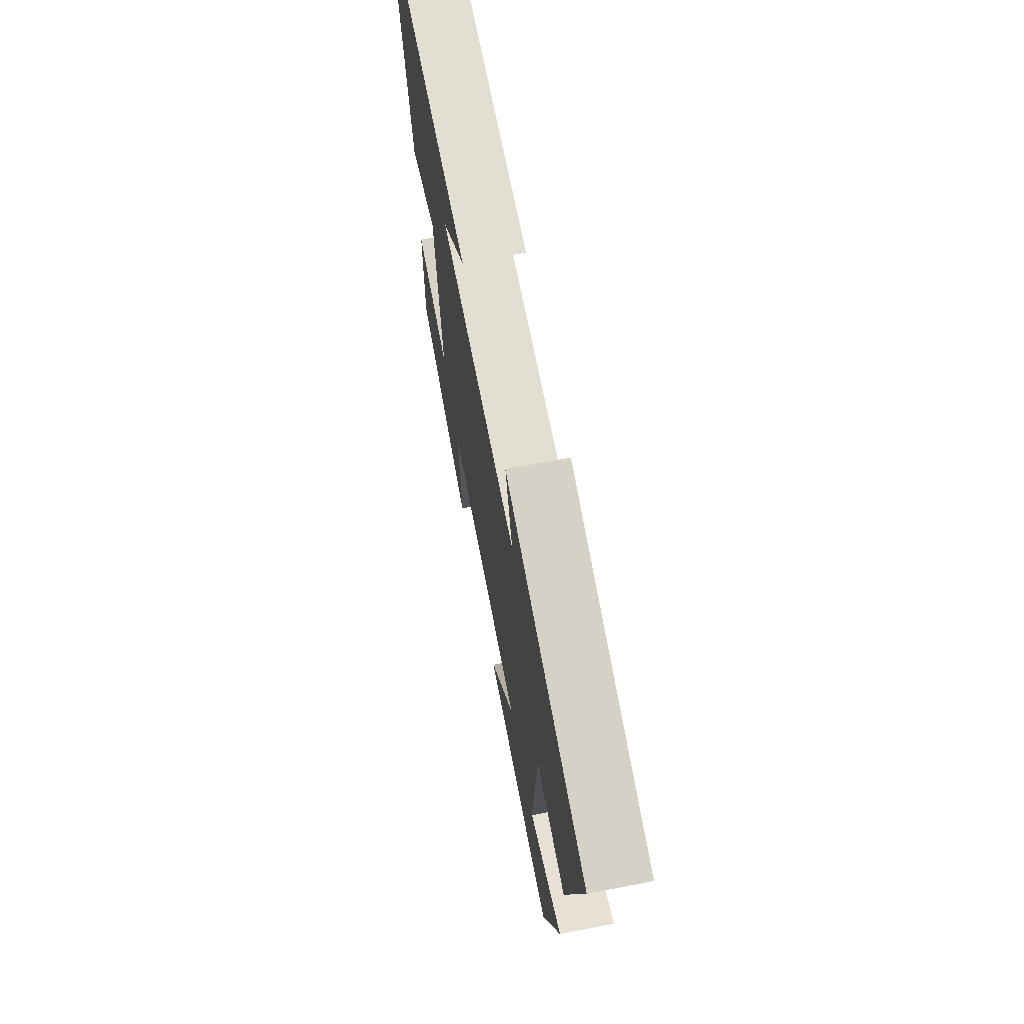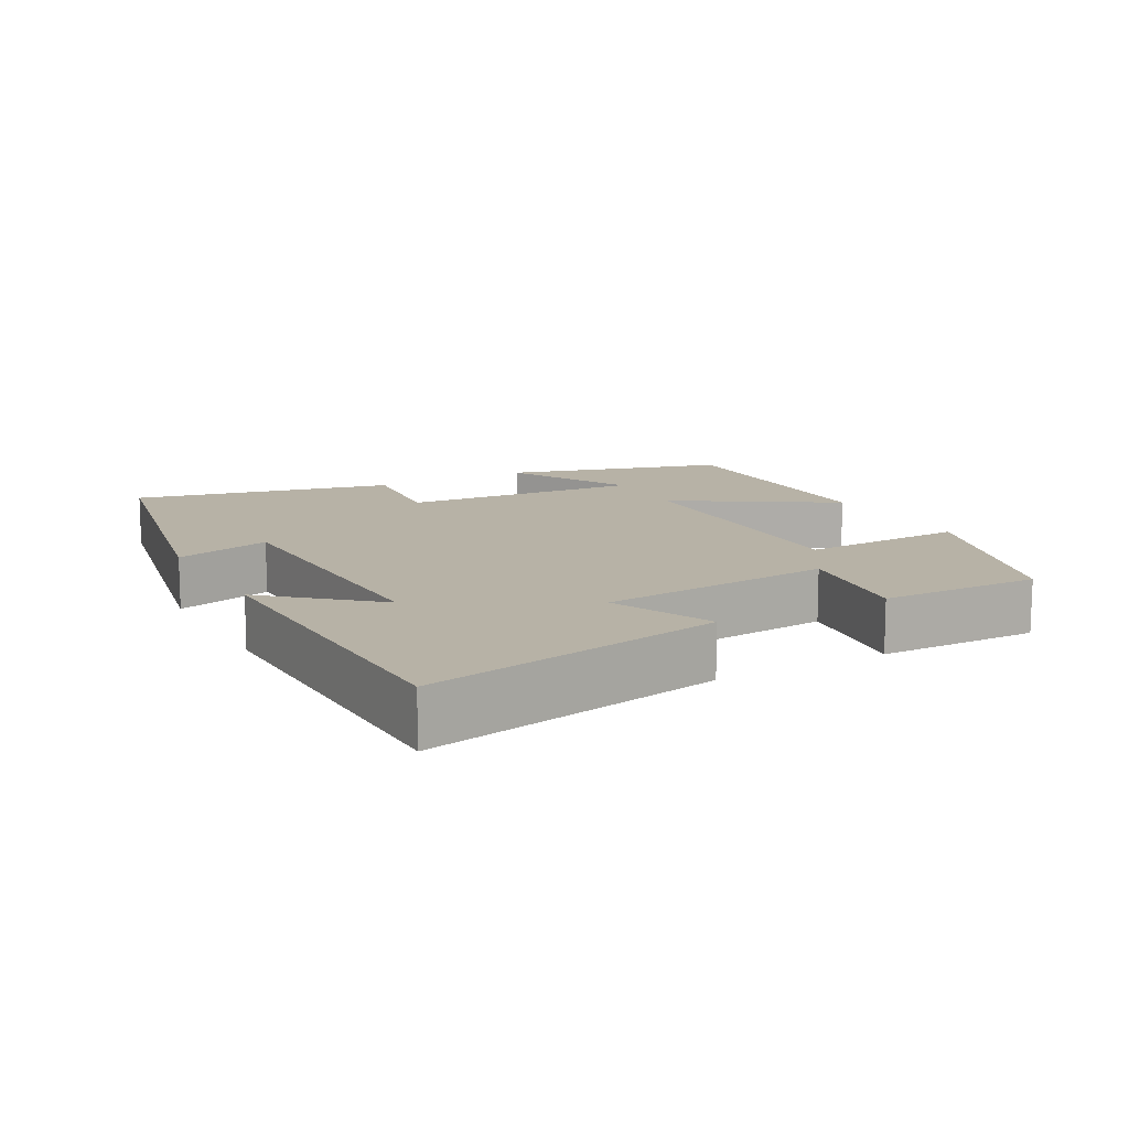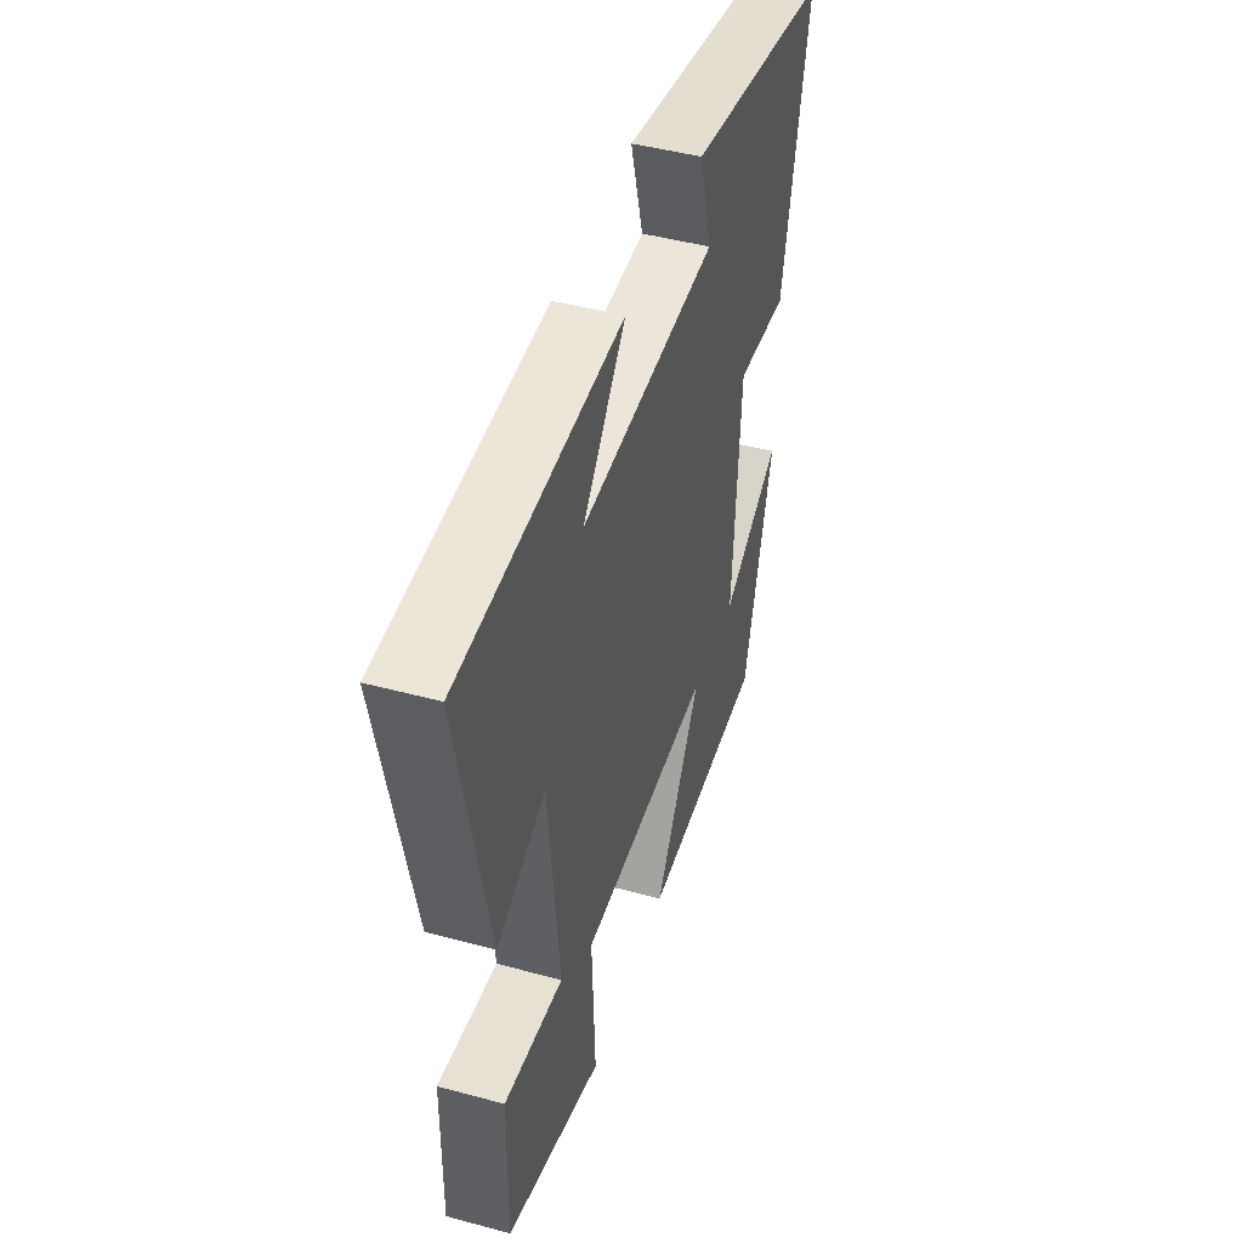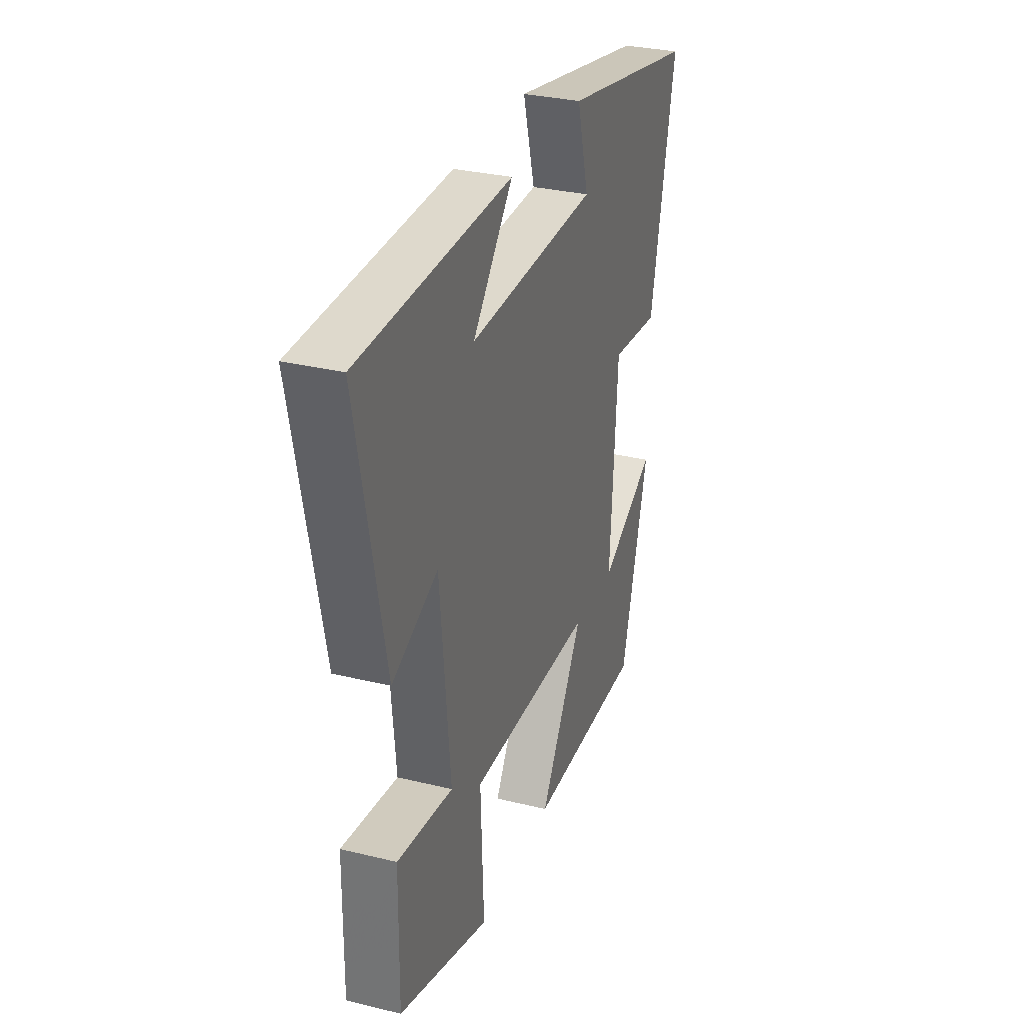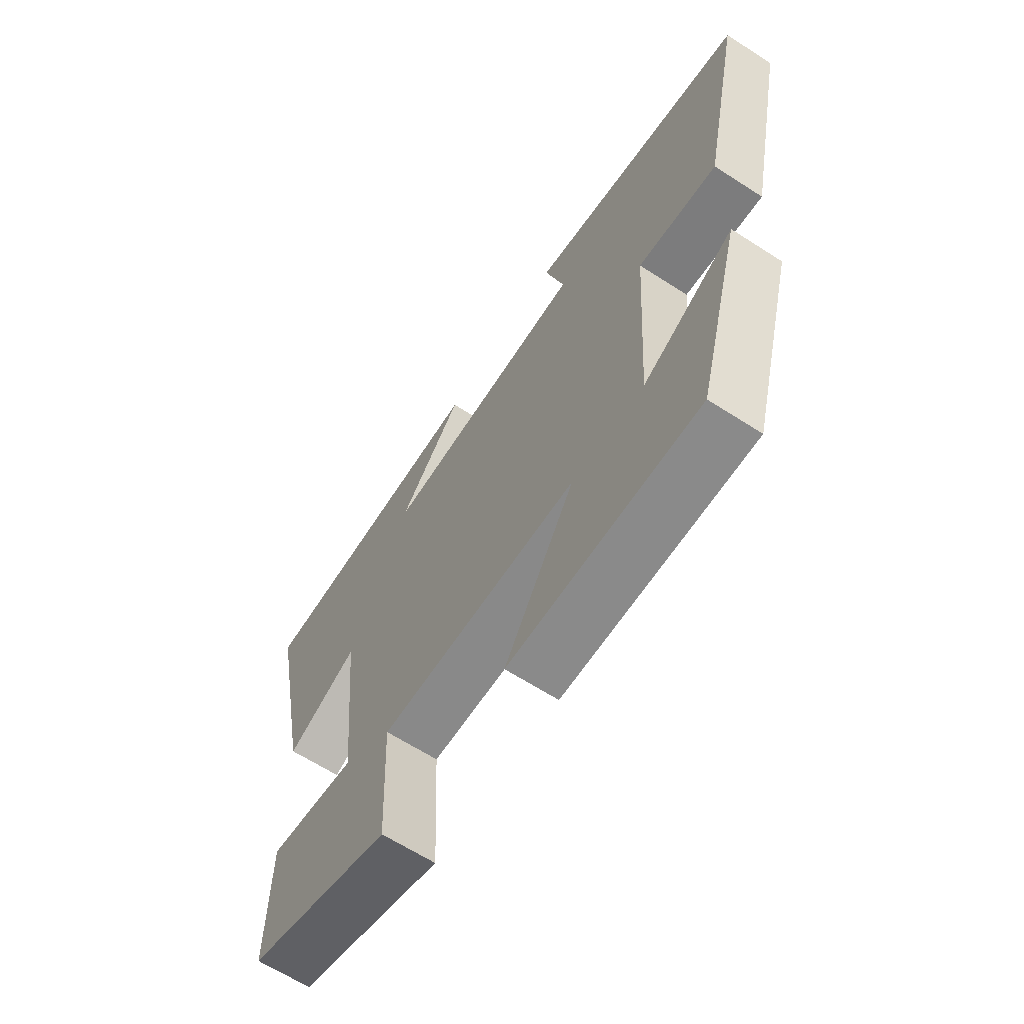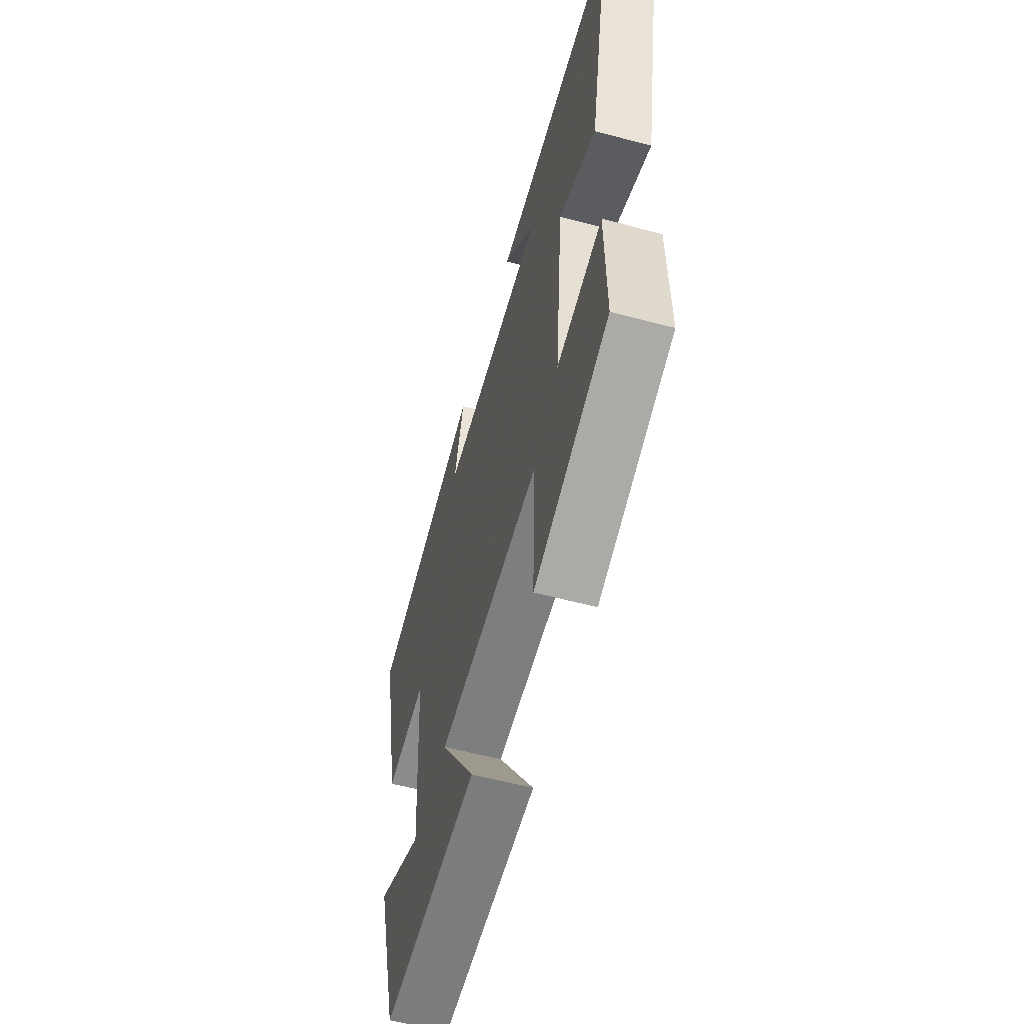
<metadata>
{"format":"obj","ext":"obj","renderer":"f3d","projection":"perspective","resolution":1024,"background":"white","views":[{"elev":68.6,"azim":-100.9,"up":"+Z"},{"elev":12.4,"azim":61.2,"up":"+Y"},{"elev":45.9,"azim":107.2,"up":"+Z"},{"elev":31.1,"azim":109.2,"up":"+Z"},{"elev":-64.4,"azim":-123.0,"up":"+Z"},{"elev":-57.9,"azim":74.6,"up":"+Z"}]}
</metadata>
<code>
v -0.58 0.07 0.412
v -0.142 0.07 0.5
v -0.18 0.07 0.363
v 0.232 0.07 0.355
v 0.104 0.07 0.5
v 0.586 0.07 0.492
v 0.5 0.07 0.068
v 0.355 0.07 0.13
v 0.323 0.07 -0.202
v 0.5 0.07 -0.176
v 0.503 0.07 -0.404
v 0.214 0.07 -0.5
v 0.224 0.07 -0.267
v -0.176 0.07 -0.277
v -0.036 0.07 -0.5
v -0.412 0.07 -0.506
v -0.5 0.07 -0.192
v -0.32 0.07 -0.283
v -0.342 0.07 0.059
v -0.5 0.07 0.042
v -0.58 0 0.412
v -0.142 0 0.5
v -0.18 0 0.363
v 0.232 0 0.355
v 0.104 0 0.5
v 0.586 0 0.492
v 0.5 0 0.068
v 0.355 0 0.13
v 0.323 0 -0.202
v 0.5 0 -0.176
v 0.503 0 -0.404
v 0.214 0 -0.5
v 0.224 0 -0.267
v -0.176 0 -0.277
v -0.036 0 -0.5
v -0.412 0 -0.506
v -0.5 0 -0.192
v -0.32 0 -0.283
v -0.342 0 0.059
v -0.5 0 0.042
f 19 20 1 2
f 15 16 17 18
f 14 15 18
f 14 18 19
f 13 14 19
f 10 11 12 13
f 9 10 13
f 8 9 13 19
f 6 7 8
f 4 5 6
f 4 6 8 19
f 19 2 3
f 3 4 19
f 22 21 40 39
f 38 37 36 35
f 38 35 34
f 39 38 34
f 39 34 33
f 33 32 31 30
f 33 30 29
f 39 33 29 28
f 28 27 26
f 26 25 24
f 39 28 26 24
f 23 22 39
f 39 24 23
f 1 21 22 2
f 2 22 23 3
f 3 23 24 4
f 4 24 25 5
f 5 25 26 6
f 6 26 27 7
f 7 27 28 8
f 8 28 29 9
f 9 29 30 10
f 10 30 31 11
f 11 31 32 12
f 12 32 33 13
f 13 33 34 14
f 14 34 35 15
f 15 35 36 16
f 16 36 37 17
f 17 37 38 18
f 18 38 39 19
f 19 39 40 20
f 20 40 21 1

</code>
